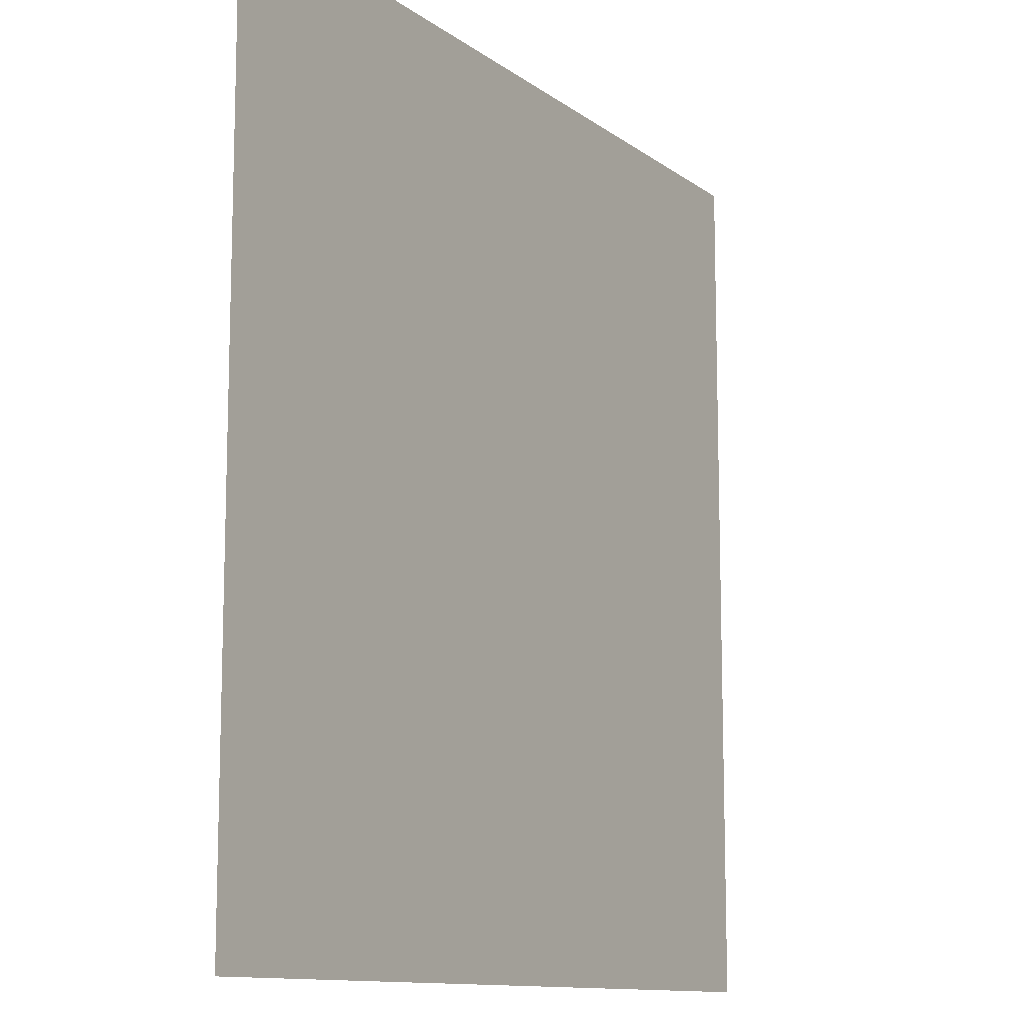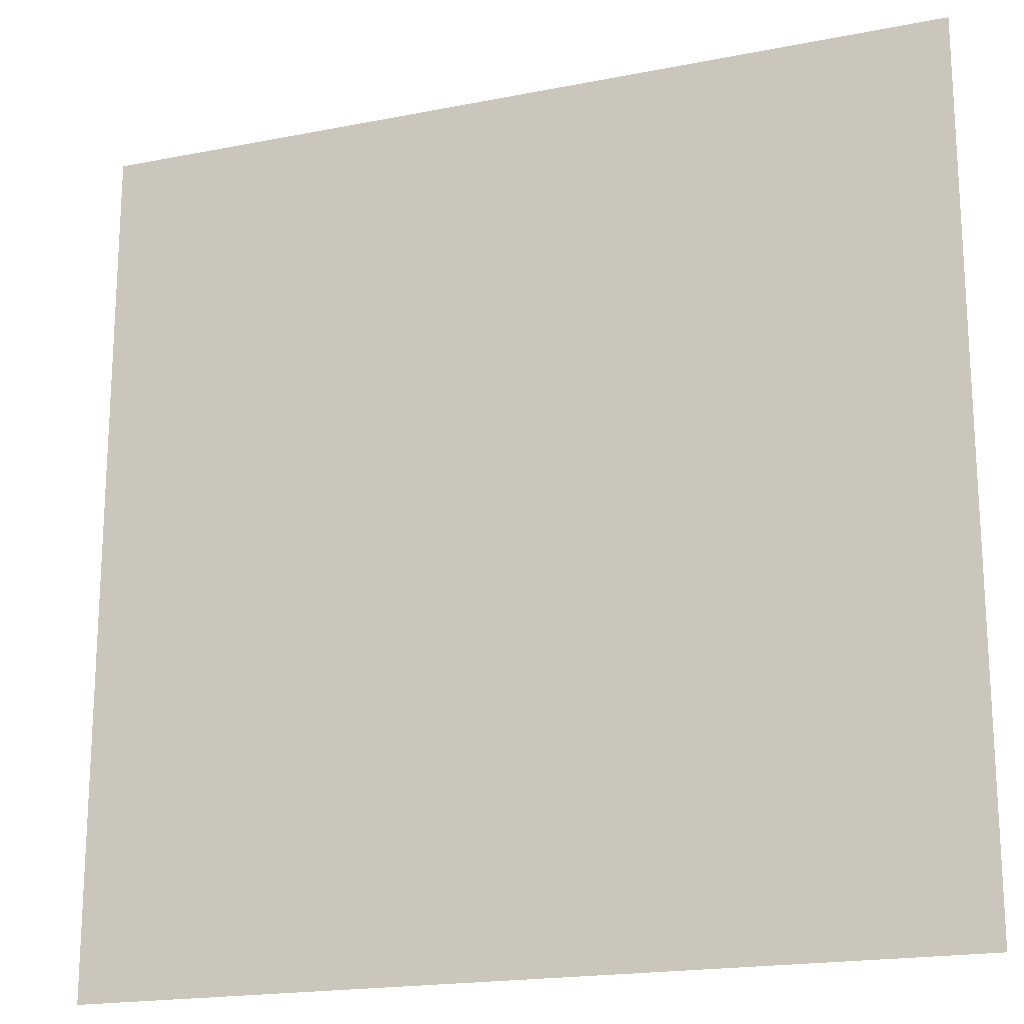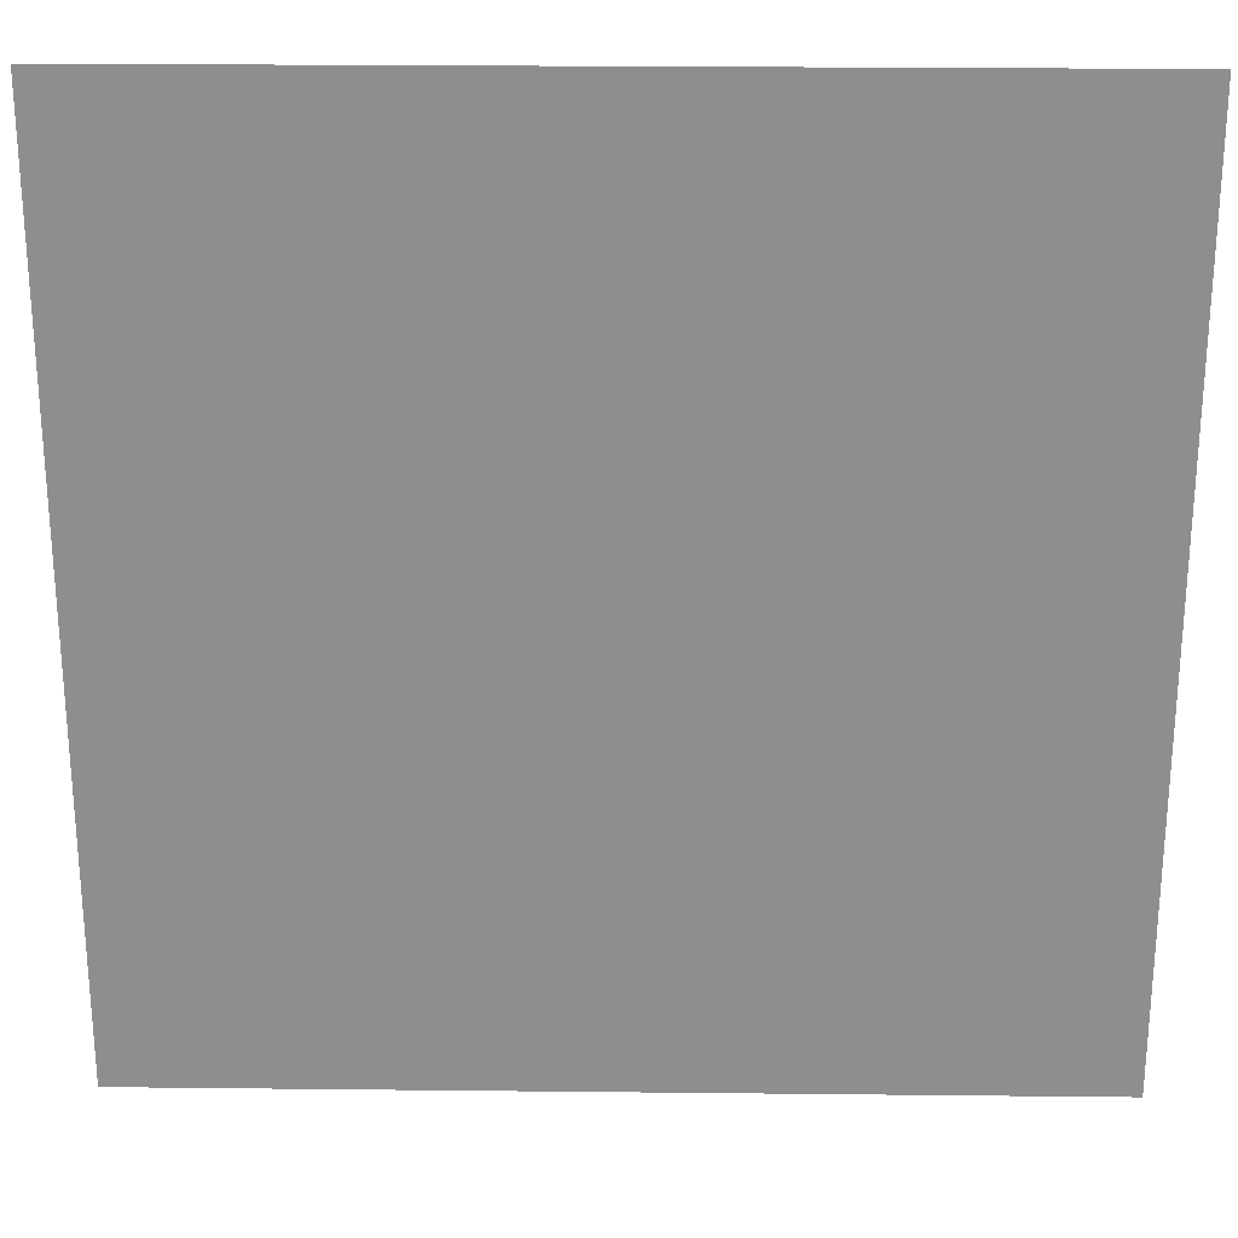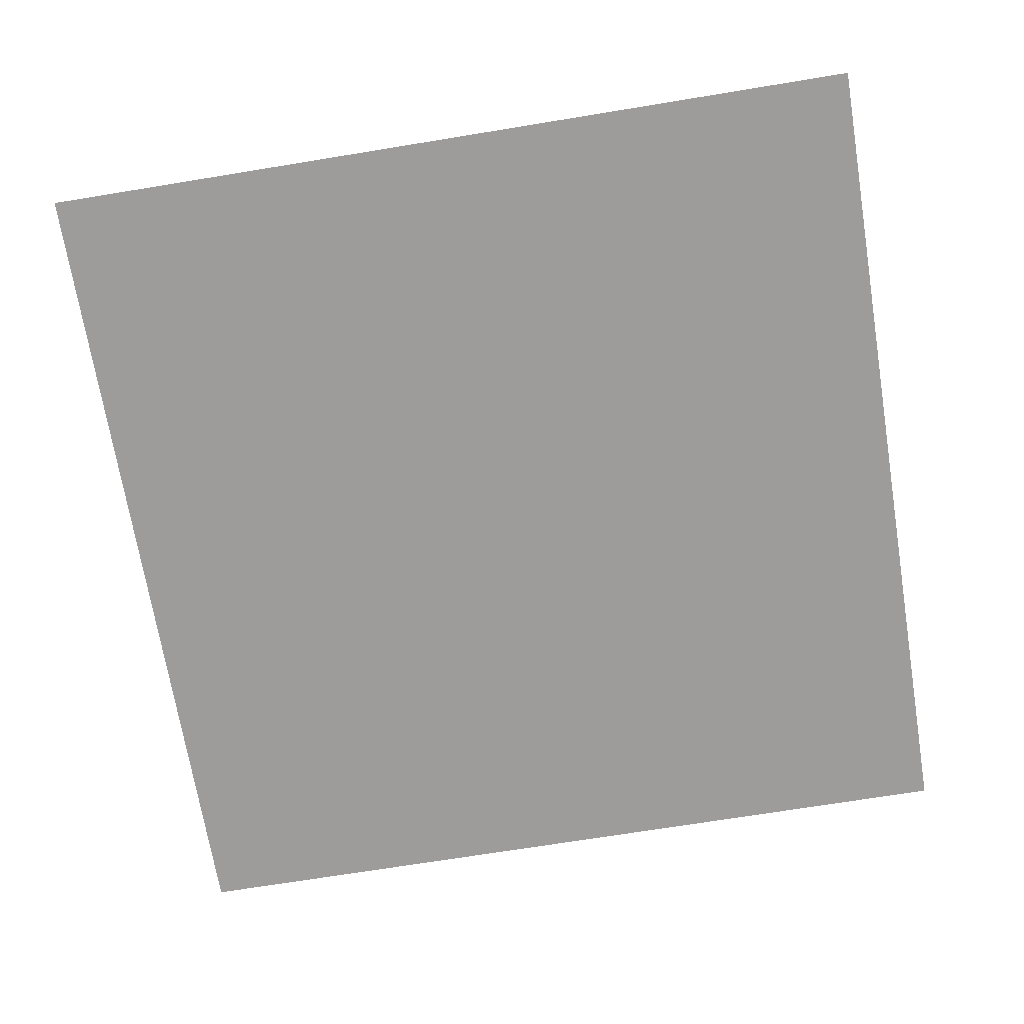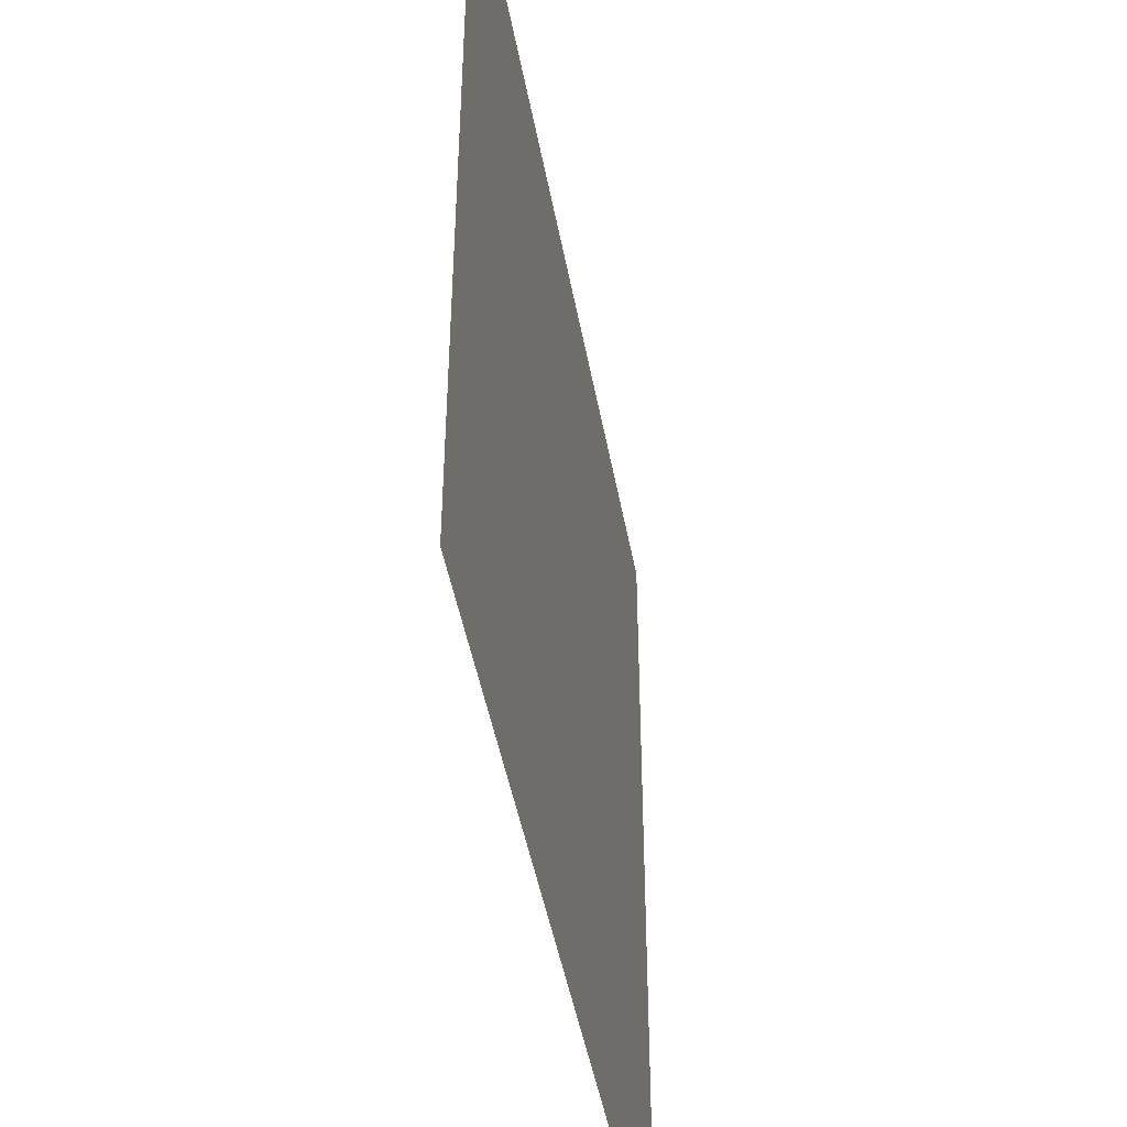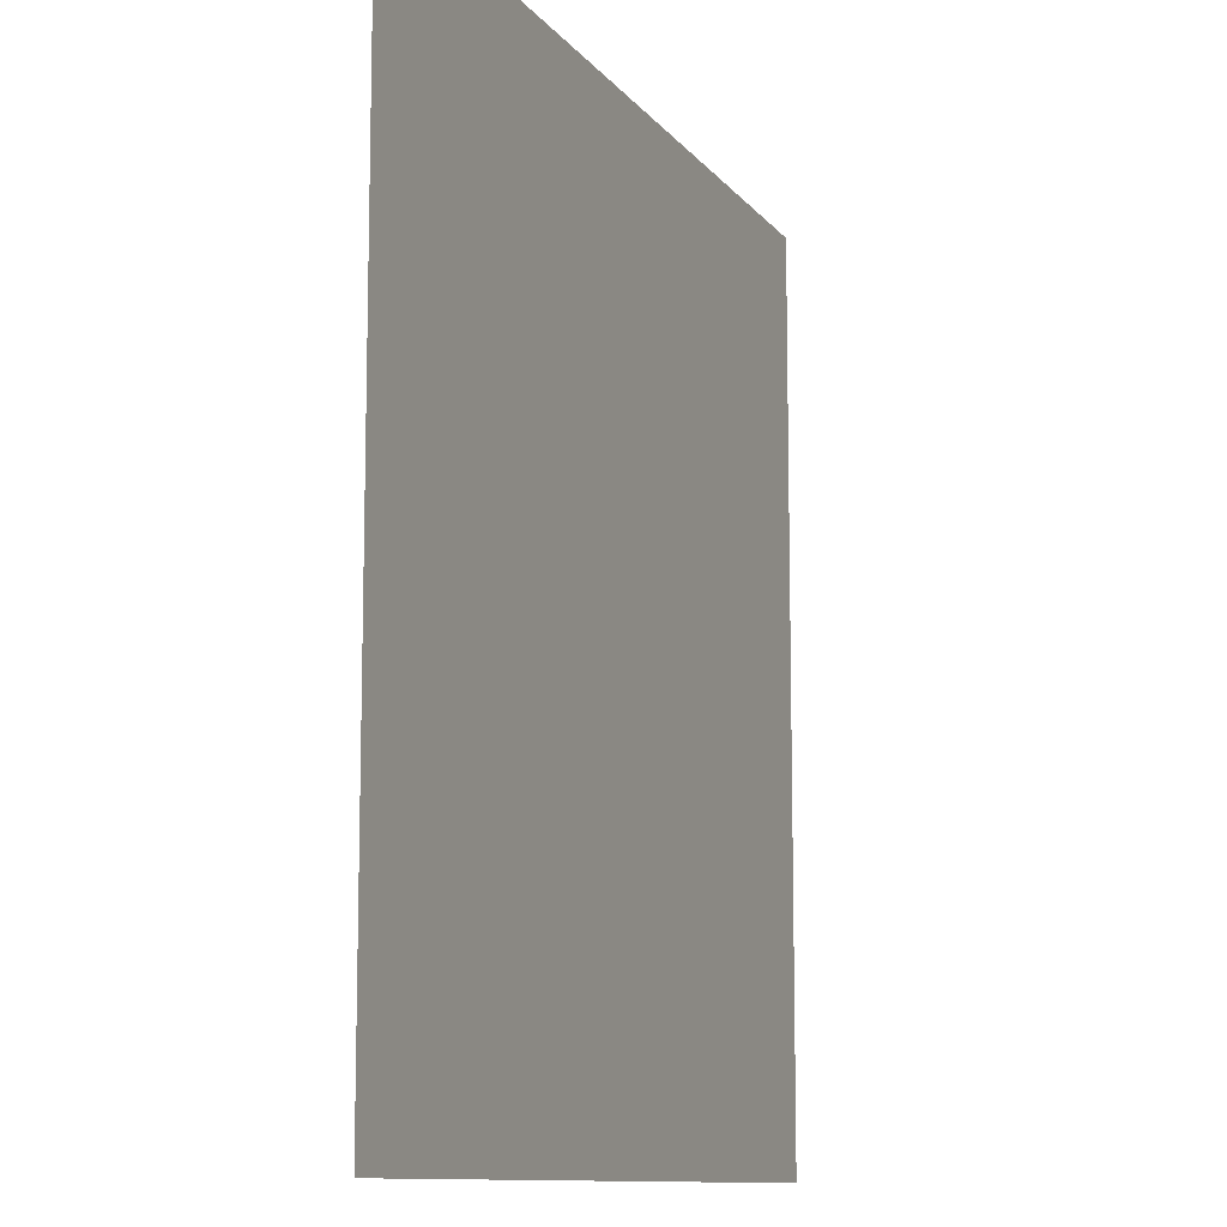
<metadata>
{"format":"obj","ext":"obj","renderer":"f3d","projection":"perspective","resolution":1024,"background":"white","views":[{"elev":-11.6,"azim":121.1,"up":"+Z"},{"elev":-18.9,"azim":-159.3,"up":"+Z"},{"elev":25.1,"azim":-179.0,"up":"+Z"},{"elev":-70.0,"azim":-80.7,"up":"+Y"},{"elev":-46.5,"azim":100.3,"up":"+Z"},{"elev":-10.8,"azim":111.8,"up":"+Z"}]}
</metadata>
<code>
g Ocean
v 127.9 -4.031e-08 -127.8
v 127.9 -4.031e-08 128.2
v -128.1 -4.031e-08 128.2
v -128.1 -4.031e-08 -127.8
f 3 2 1
f 3 1 4

</code>
